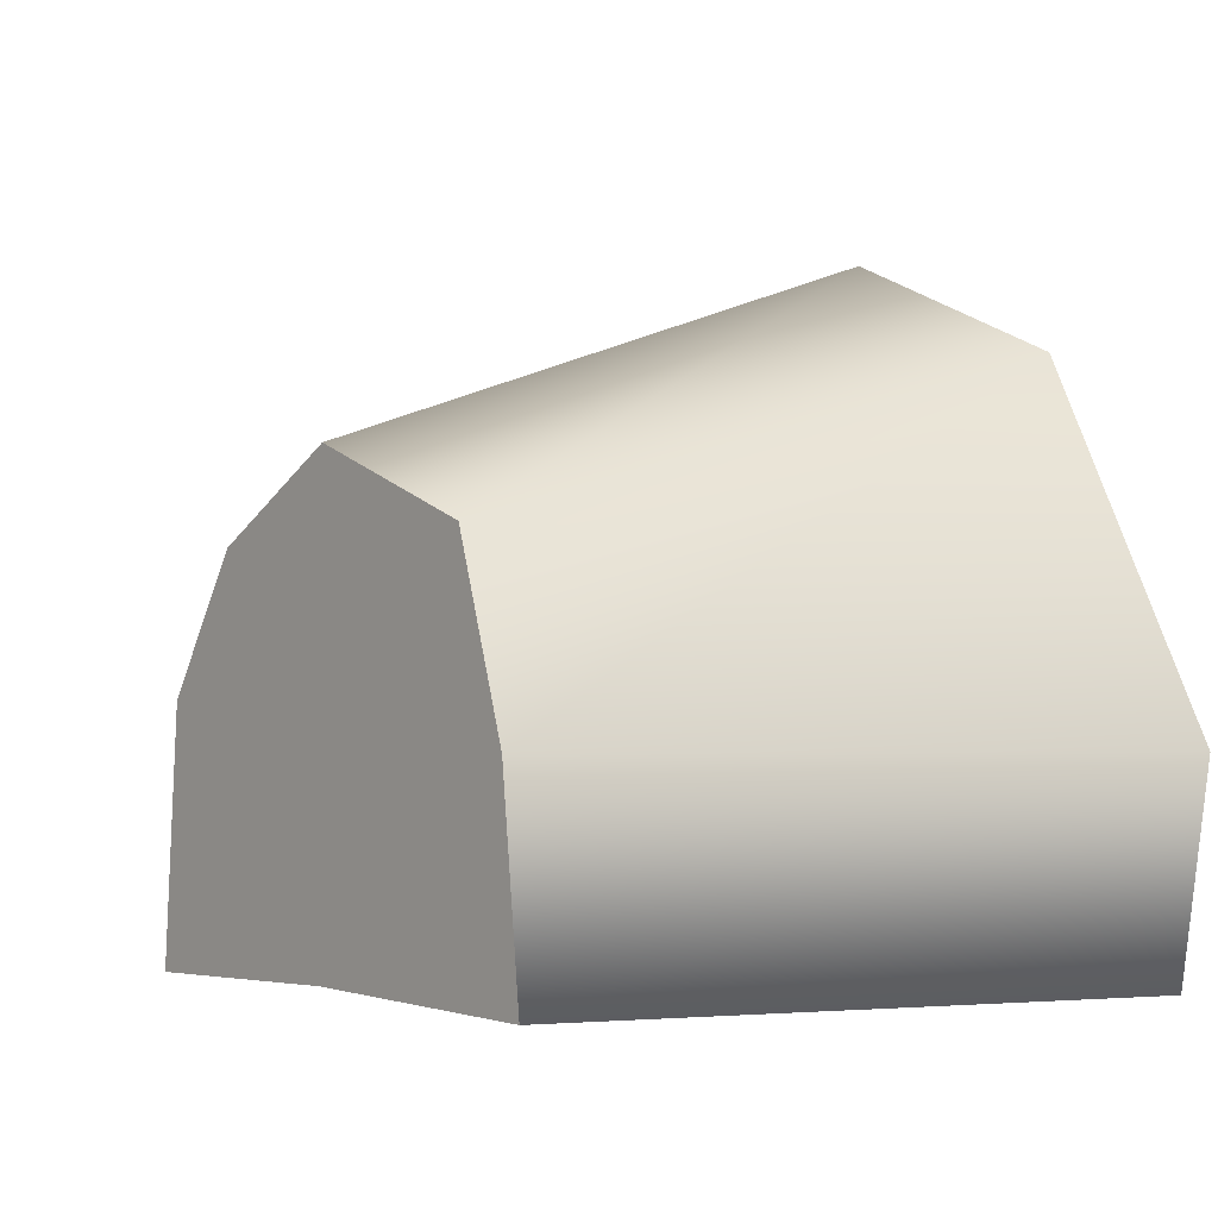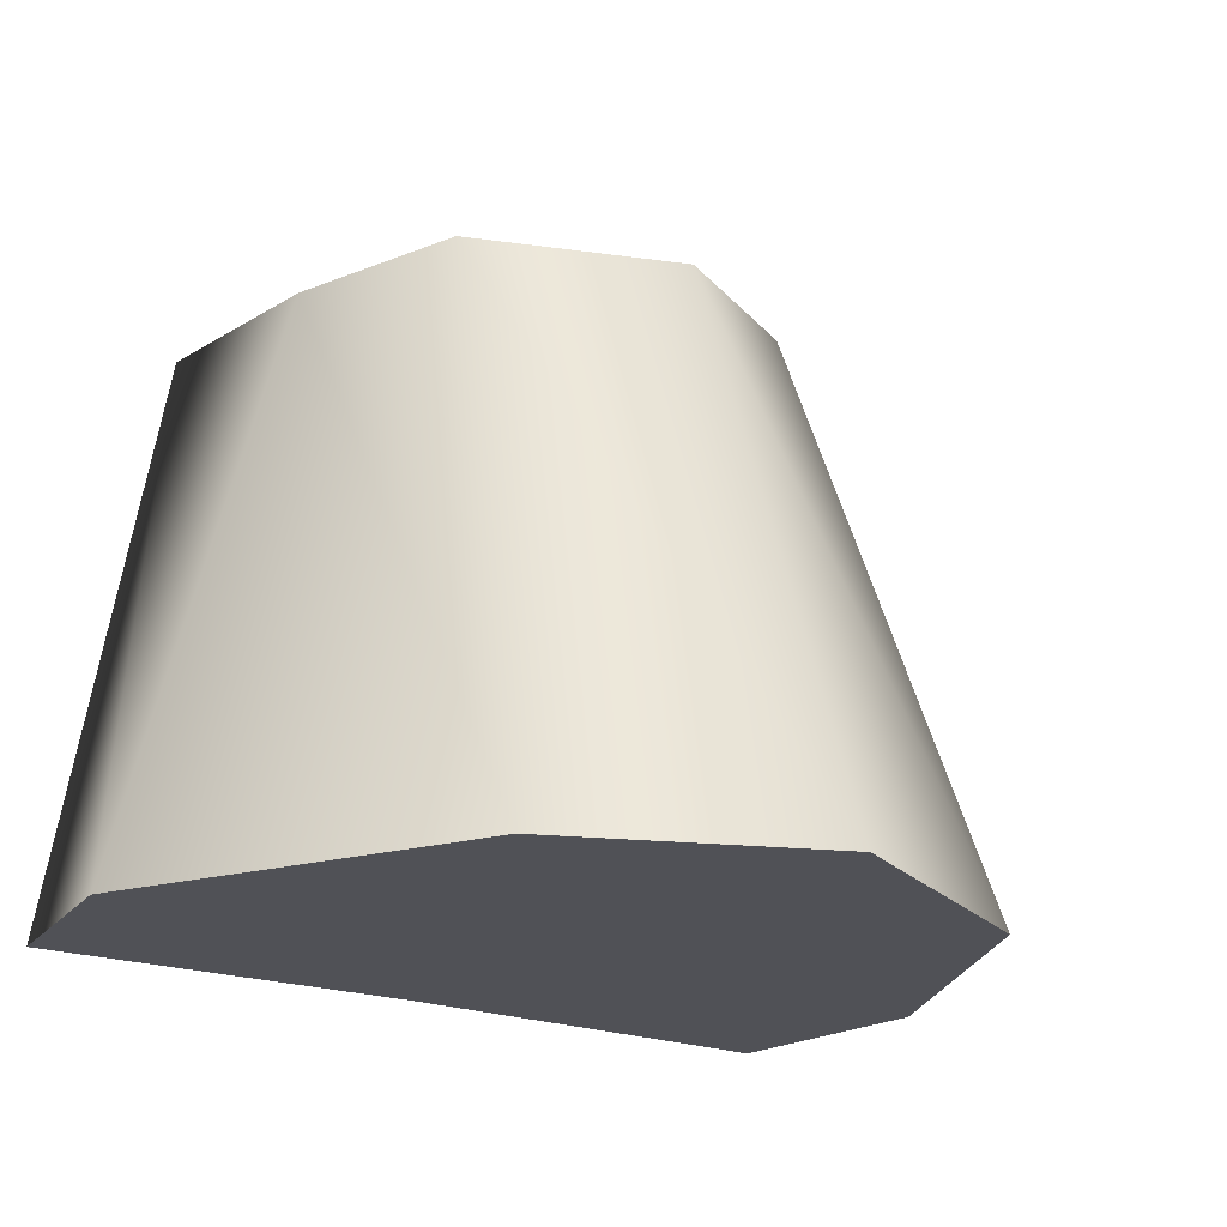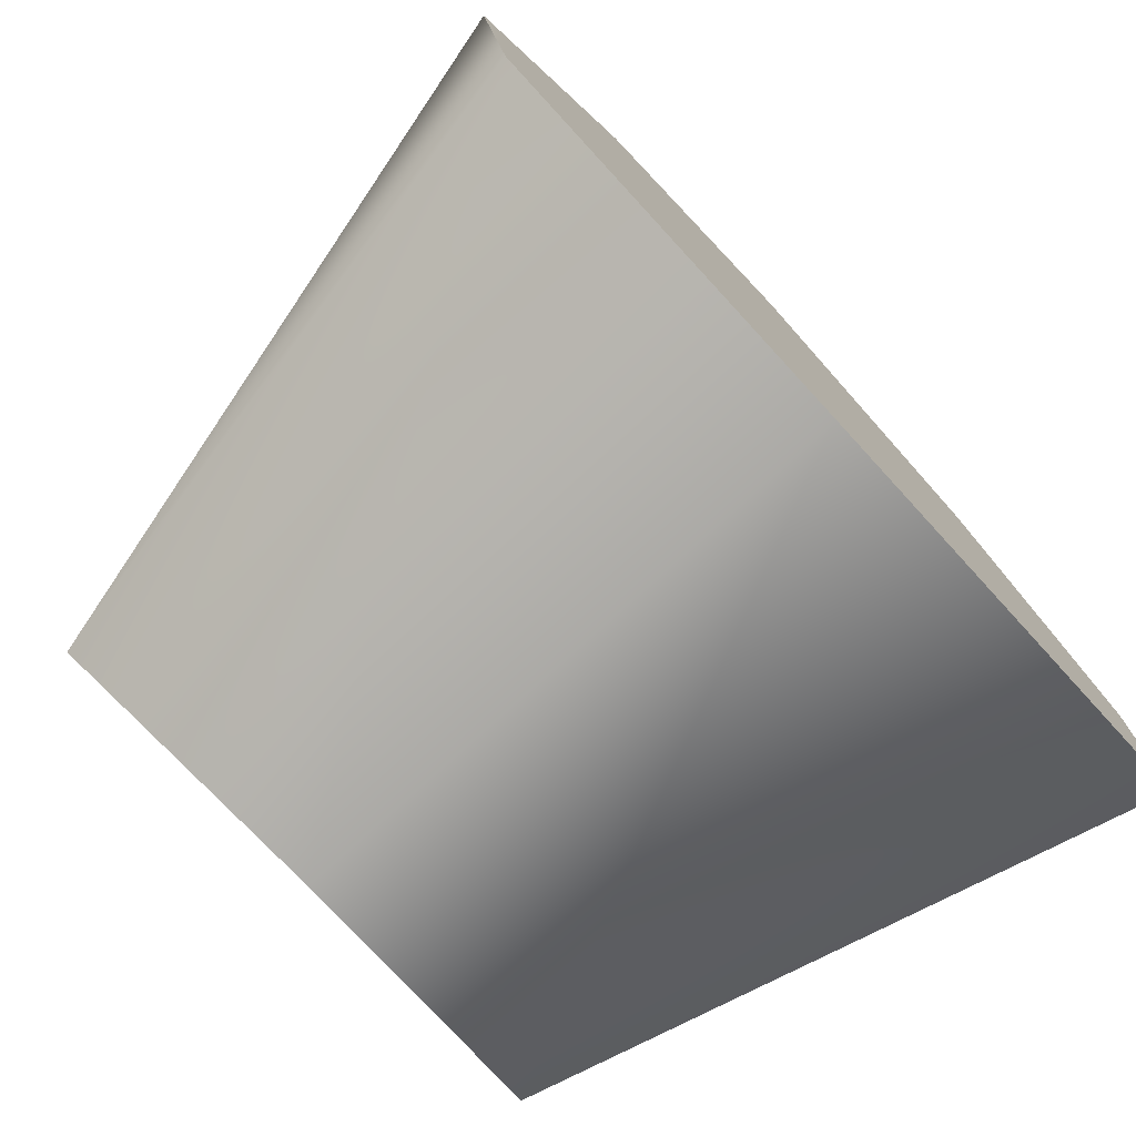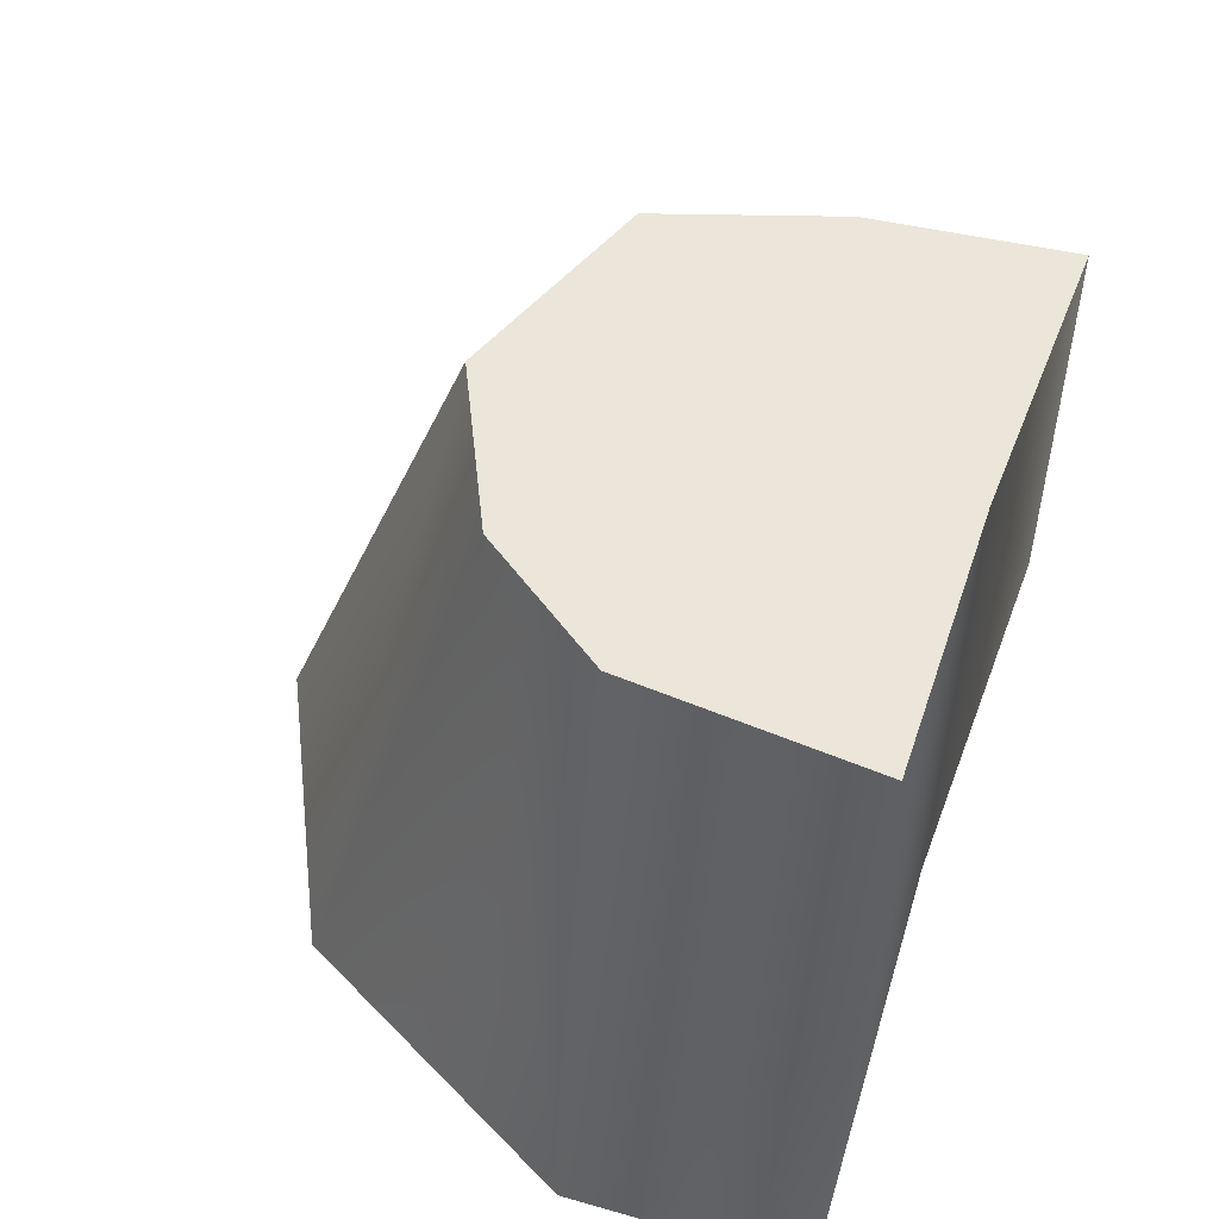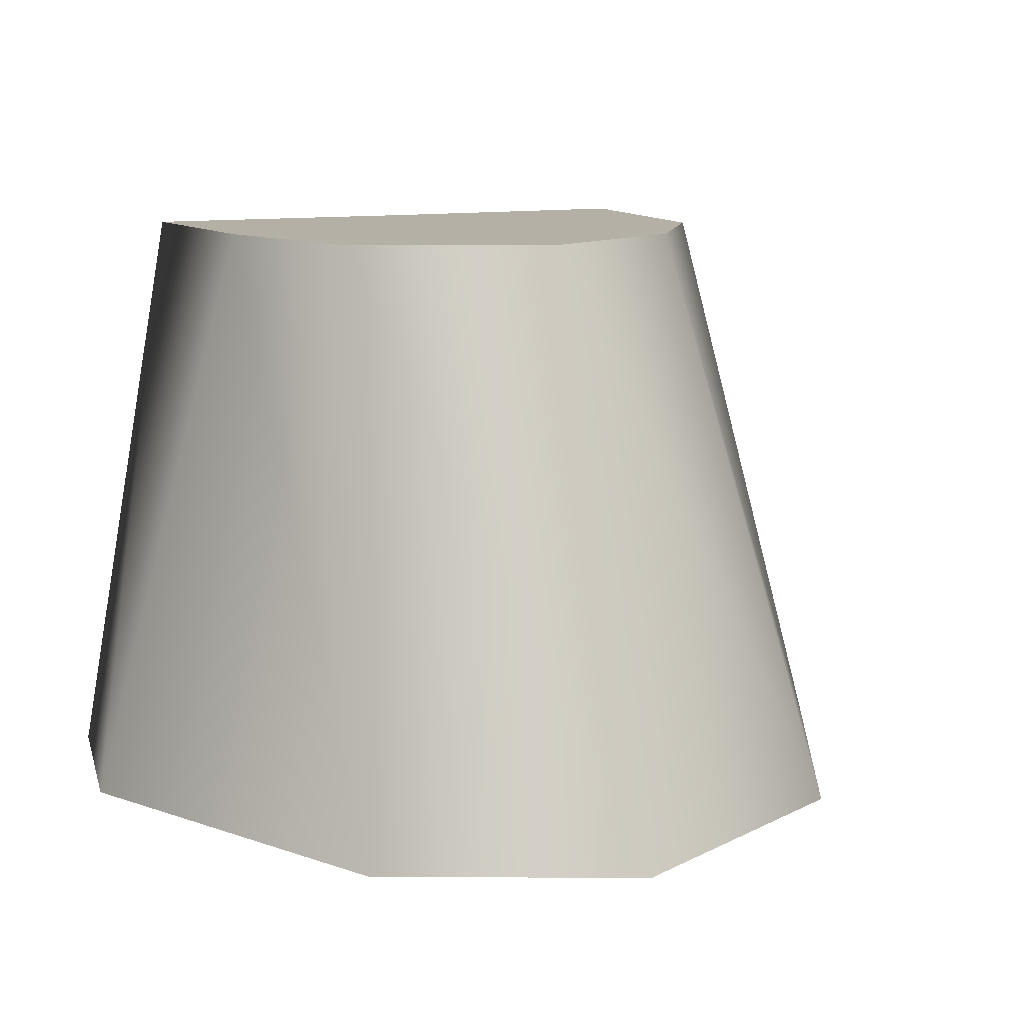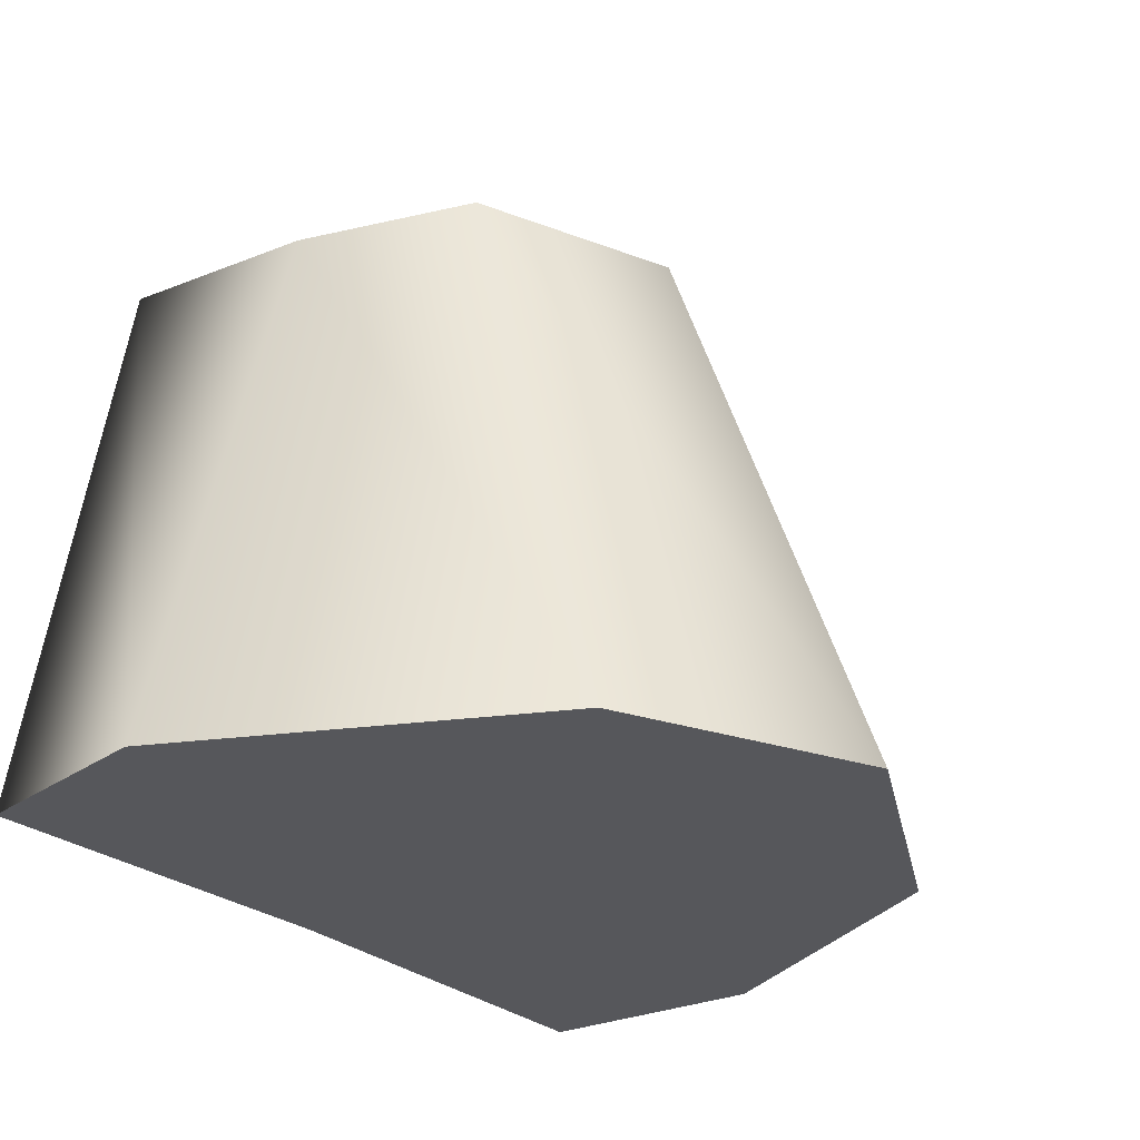
<metadata>
{"format":"obj","ext":"obj","renderer":"f3d","projection":"perspective","resolution":1024,"background":"white","views":[{"elev":-3.5,"azim":-126.9,"up":"+Z"},{"elev":-20.3,"azim":-35.8,"up":"+Y"},{"elev":-76.1,"azim":-47.4,"up":"+Z"},{"elev":55.7,"azim":109.5,"up":"+Y"},{"elev":11.7,"azim":-23.9,"up":"+Y"},{"elev":-27.3,"azim":-52.0,"up":"+Y"}]}
</metadata>
<code>
g pb_Mesh-4558670
v -2.022 -2.817 -0.09604
v -1.237 0 -0.1122
v -1.183 -2.817 1.581
v -0.9572 0 0.7304
v -1.183 -2.817 1.581
v -0.9572 0 0.7304
v -0.003536 -2.817 2.124
v 0.002115 0 1.11
v -0.003536 -2.817 2.124
v 0.002115 0 1.11
v 1.295 -2.817 1.489
v 0.7536 0 0.7473
v 1.295 -2.817 1.489
v 0.7536 0 0.7473
v 2.048 -2.817 0.02637
v 1.18 0 0.1297
v 2.048 -2.817 0.02637
v 1.18 0 0.1297
v 1.994 -2.817 -1.103
v 1.262 0 -1.017
v 1.994 -2.817 -1.103
v 1.262 0 -1.017
v -0.003536 -2.817 -1.016
v -5.962e-09 0 -1
v -0.003536 -2.817 -1.016
v -5.962e-09 0 -1
v -1.858 -2.817 -1.051
v -1.347 0 -1.051
v -1.858 -2.817 -1.051
v -1.347 0 -1.051
v -2.022 -2.817 -0.09604
v -1.237 0 -0.1122
v -1.183 -2.817 1.581
v -0.003536 -2.817 -0.09604
v -2.022 -2.817 -0.09604
v -0.003536 -2.817 2.124
v 1.295 -2.817 1.489
v 2.048 -2.817 0.02637
v 1.994 -2.817 -1.103
v -0.003536 -2.817 -1.016
v -1.858 -2.817 -1.051
v -1.237 0 -0.1122
v 0.002115 0 -0.1587
v -0.9572 0 0.7304
v 0.002115 0 1.11
v 0.7536 0 0.7473
v 1.18 0 0.1297
v 1.262 0 -1.017
v -5.962e-09 0 -1
v -1.347 0 -1.051
g pb_Mesh-4558670_0
f 3 2 1
f 3 4 2
f 7 6 5
f 7 8 6
f 11 10 9
f 11 12 10
f 15 14 13
f 15 16 14
f 19 18 17
f 19 20 18
f 23 22 21
f 23 24 22
f 27 26 25
f 27 28 26
f 31 30 29
f 31 32 30
f 35 34 33
f 33 34 36
f 36 34 37
f 37 34 38
f 38 34 39
f 39 34 40
f 40 34 41
f 41 34 35
f 44 43 42
f 45 43 44
f 46 43 45
f 47 43 46
f 48 43 47
f 49 43 48
f 50 43 49
f 42 43 50

</code>
